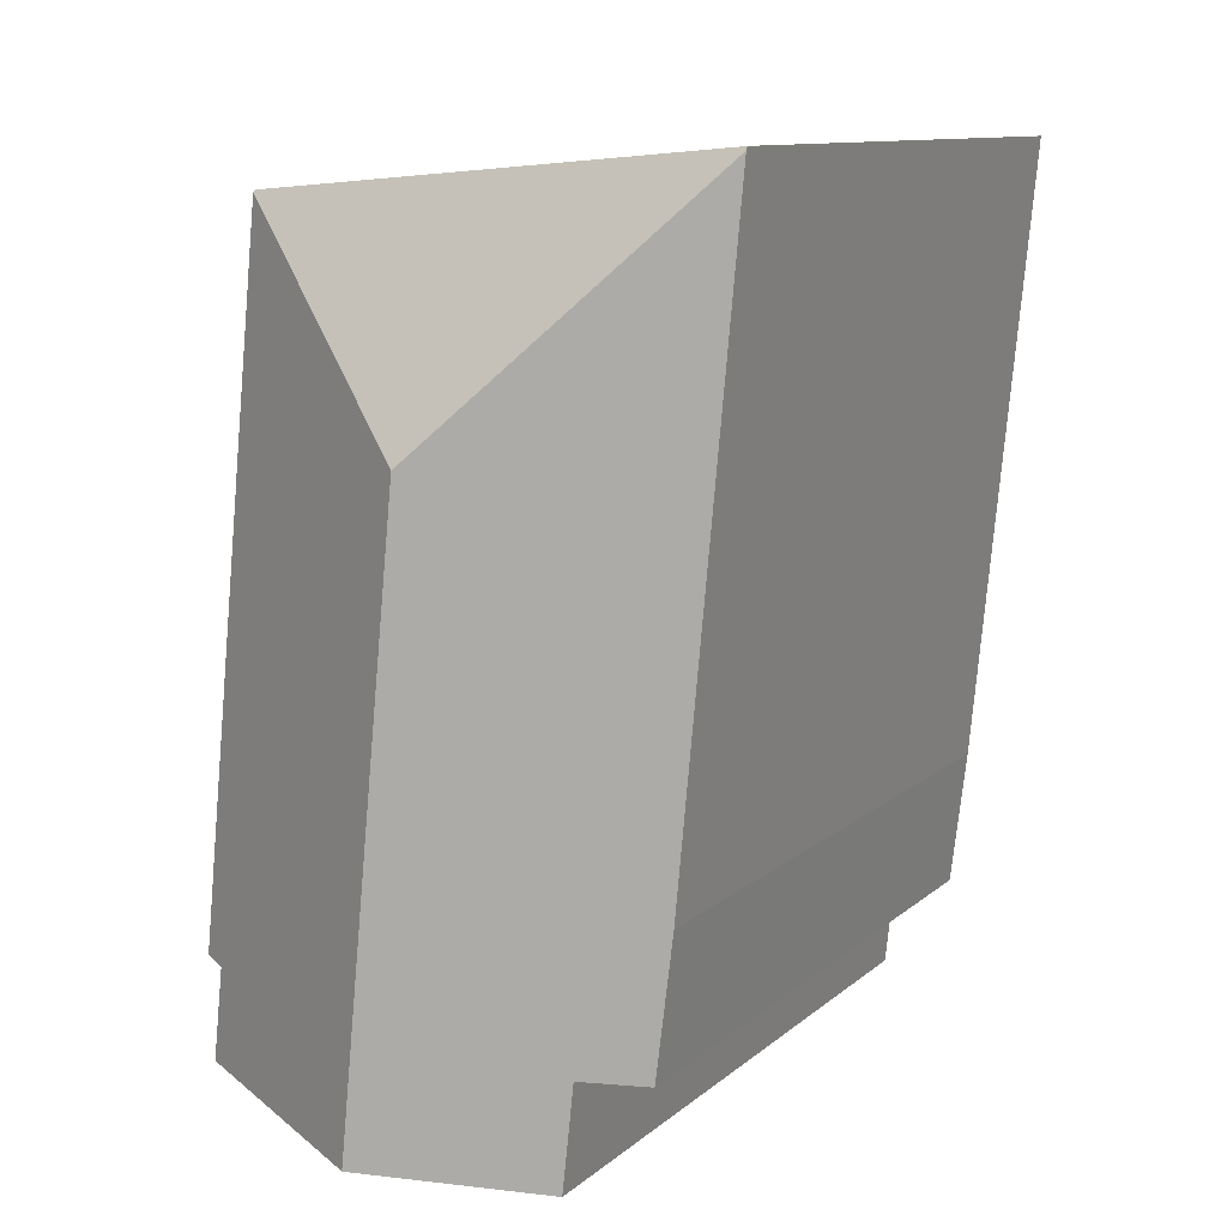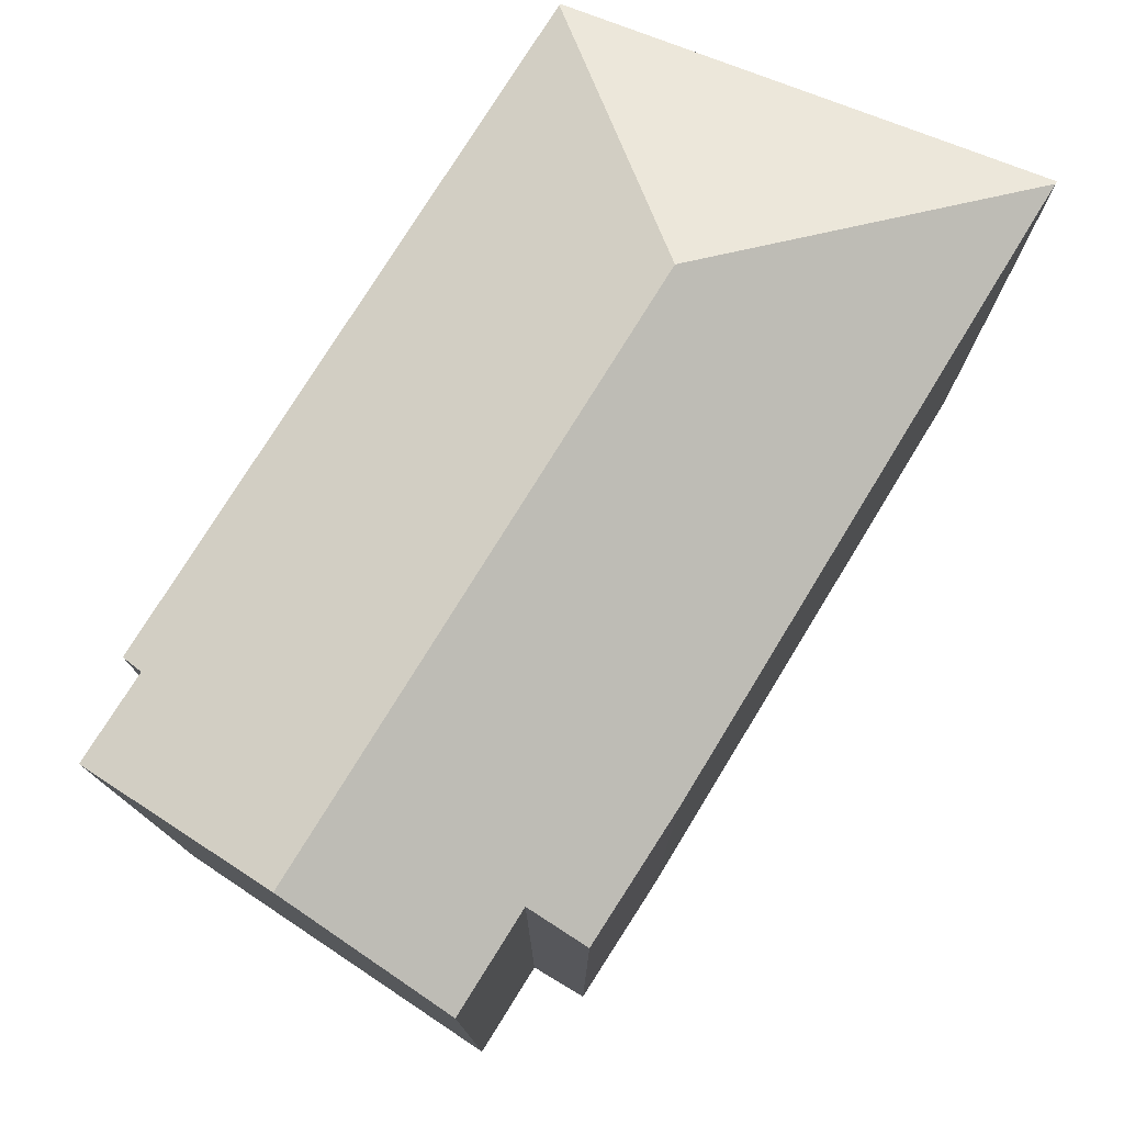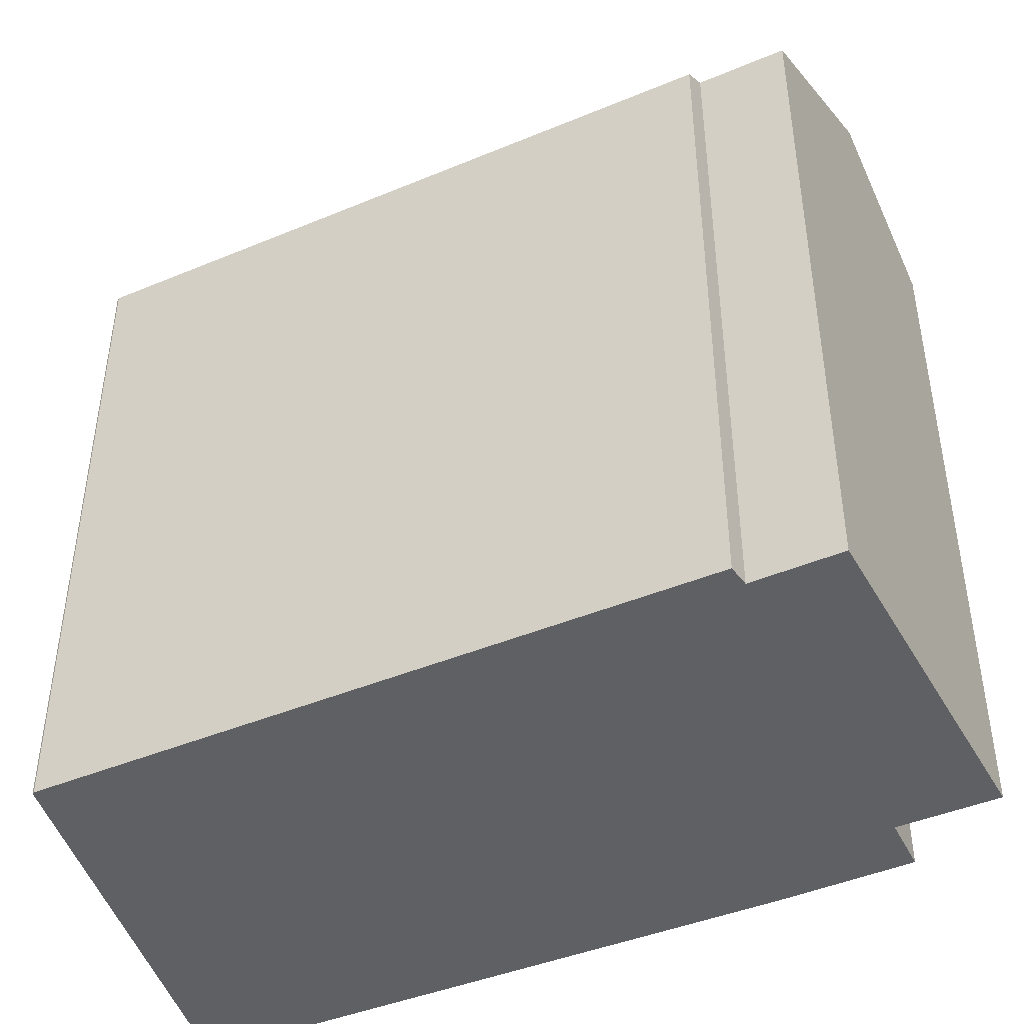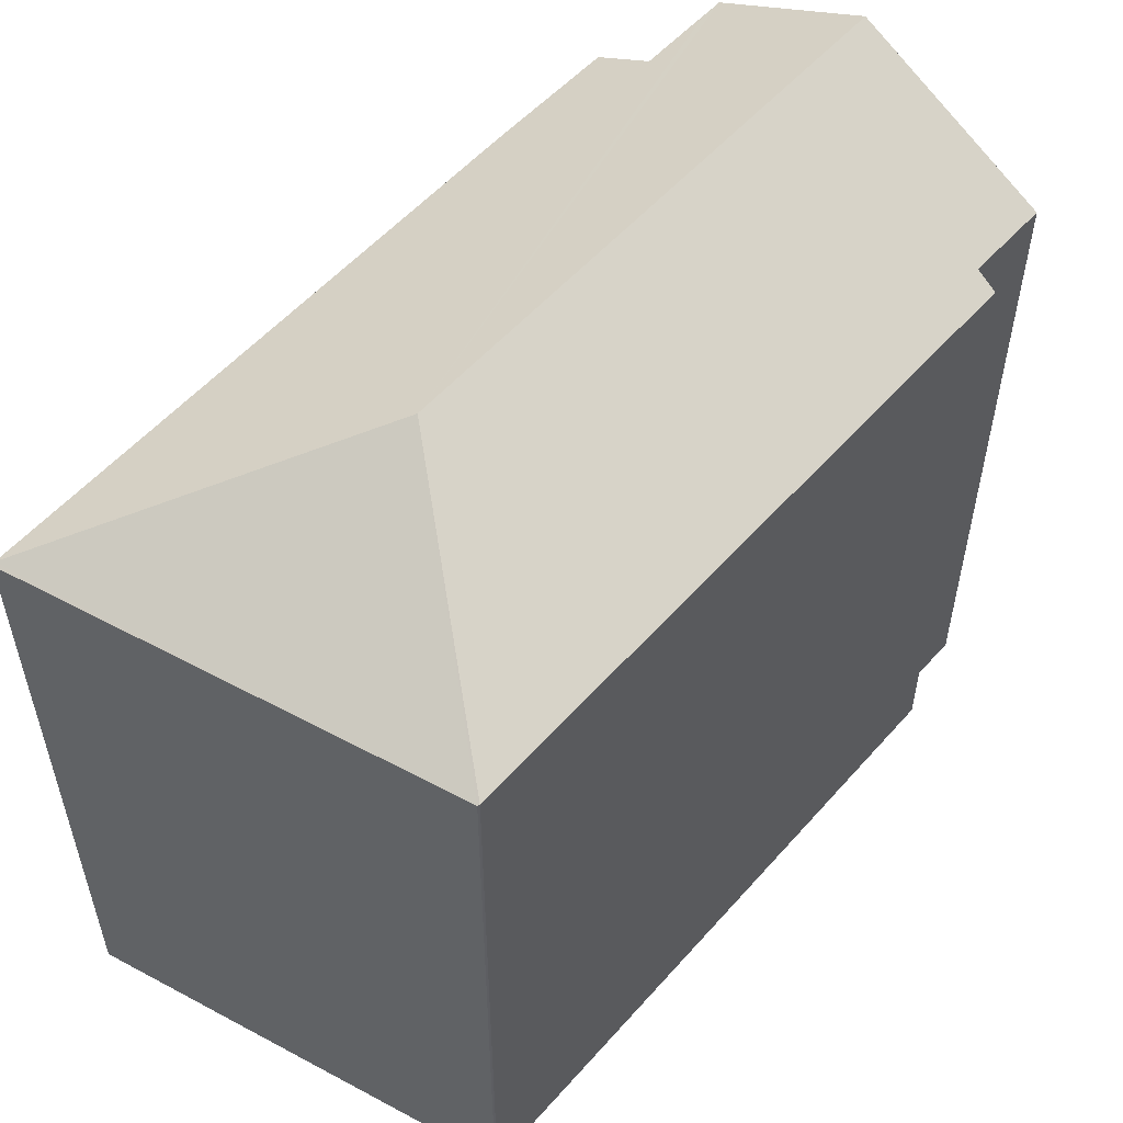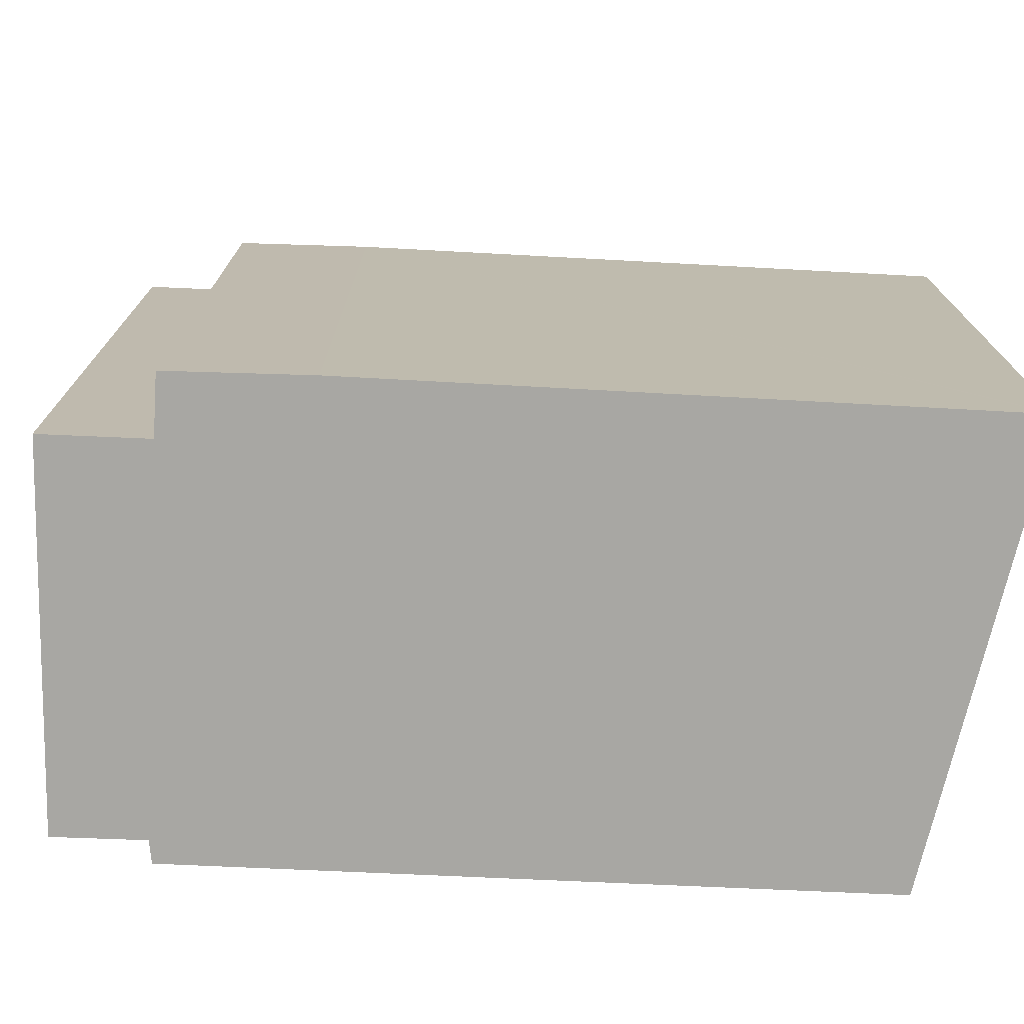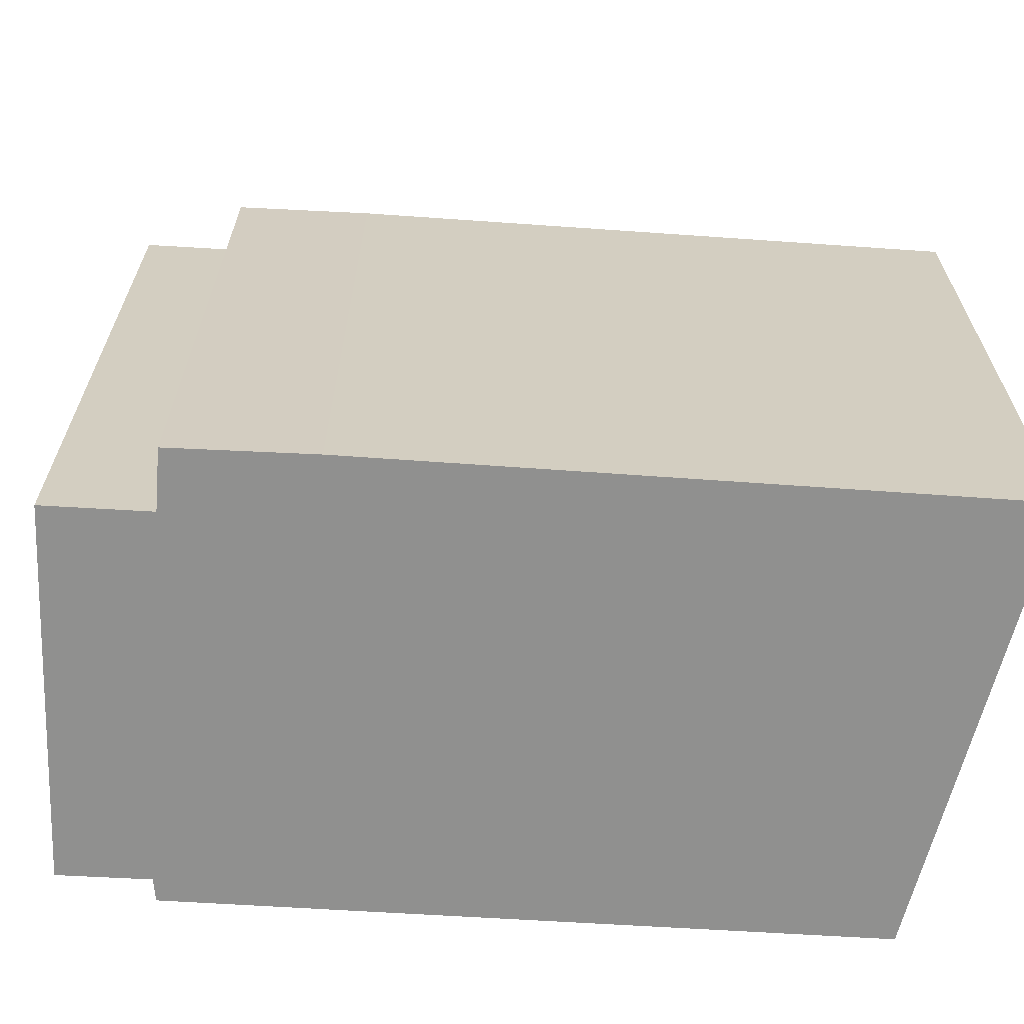
<metadata>
{"format":"obj","ext":"obj","renderer":"f3d","projection":"perspective","resolution":1024,"background":"white","views":[{"elev":10.8,"azim":-152.2,"up":"+Z"},{"elev":77.4,"azim":-154.0,"up":"+Y"},{"elev":-43.9,"azim":110.2,"up":"+Y"},{"elev":54.2,"azim":34.5,"up":"+Y"},{"elev":-74.5,"azim":-98.5,"up":"+Y"},{"elev":-65.6,"azim":-99.5,"up":"+Y"}]}
</metadata>
<code>
v  7.669 23.55 -26.24
v  7.727 24.51 -7.721
v  9.554 24.51 -25.99
v  4.519 21.93 -26.66
v  4.444 21.92 -25.96
v  4.18 21.92 -23.48
v  2.343 20.98 -23.63
v  1.835 20.93 -19.38
v  0.01 20.99 -0.103
v  14.05 20.93 -1.222
v  0 20.93 1.282e-15
v  14.09 20.96 -1.28
v  16.25 20.93 -22.21
v  16.14 20.98 -22.24
v  15.57 21.28 -22.38
v  15.88 21.26 -25.14
v  0 0 0
v  14.05 7.483e-17 -1.222
v  14.09 7.838e-17 -1.28
v  16.25 1.36e-15 -22.21
v  15.57 1.37e-15 -22.38
v  15.88 1.539e-15 -25.14
v  16.14 1.362e-15 -22.24
v  4.519 1.632e-15 -26.66
v  9.554 1.591e-15 -25.99
v  7.669 1.607e-15 -26.24
v  4.18 1.437e-15 -23.48
v  2.343 1.447e-15 -23.63
v  4.444 1.589e-15 -25.96
v  0.01 6.307e-18 -0.103
v  1.835 1.186e-15 -19.38
g defaultobject
f 1 2 3
f 2 1 4
f 2 4 5
f 2 5 6
f 2 6 7
f 2 7 8
f 2 8 9
f 10 9 11
f 9 10 2
f 2 10 12
f 12 13 2
f 14 2 13
f 15 2 14
f 16 2 15
f 3 2 16
f 17 10 11
f 10 17 18
f 10 19 12
f 19 10 18
f 19 13 12
f 13 19 20
f 21 16 15
f 16 21 22
f 14 21 15
f 21 14 13
f 21 13 20
f 21 20 23
f 16 1 3
f 1 16 22
f 1 22 4
f 4 22 24
f 24 22 25
f 24 25 26
f 27 7 6
f 7 27 28
f 24 5 4
f 5 24 6
f 6 24 27
f 27 24 29
f 9 17 11
f 17 9 8
f 17 8 30
f 30 8 31
f 28 8 7
f 8 28 31
f 26 29 24
f 29 26 27
f 27 31 28
f 31 27 30
f 30 27 26
f 30 26 25
f 30 25 22
f 30 22 17
f 17 22 21
f 17 21 18
f 18 21 23
f 18 23 20
f 18 20 19

</code>
